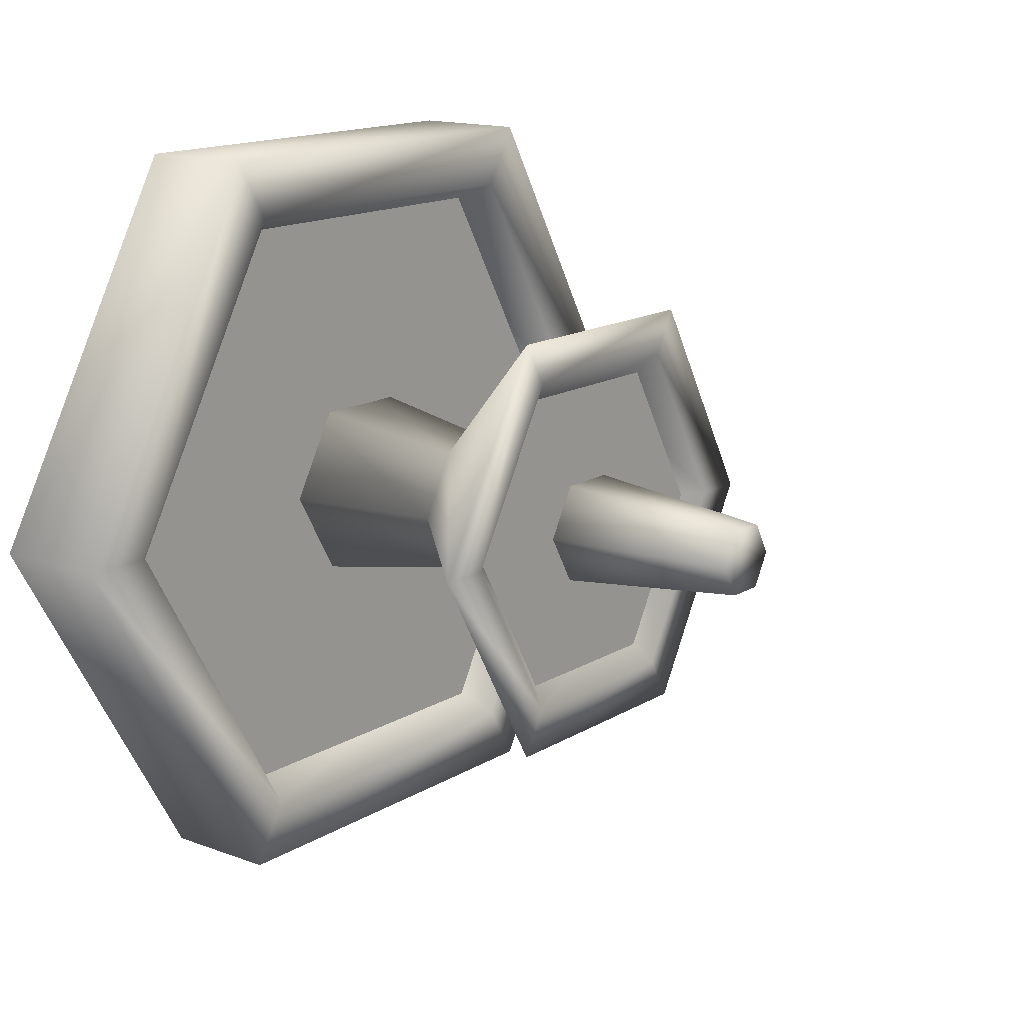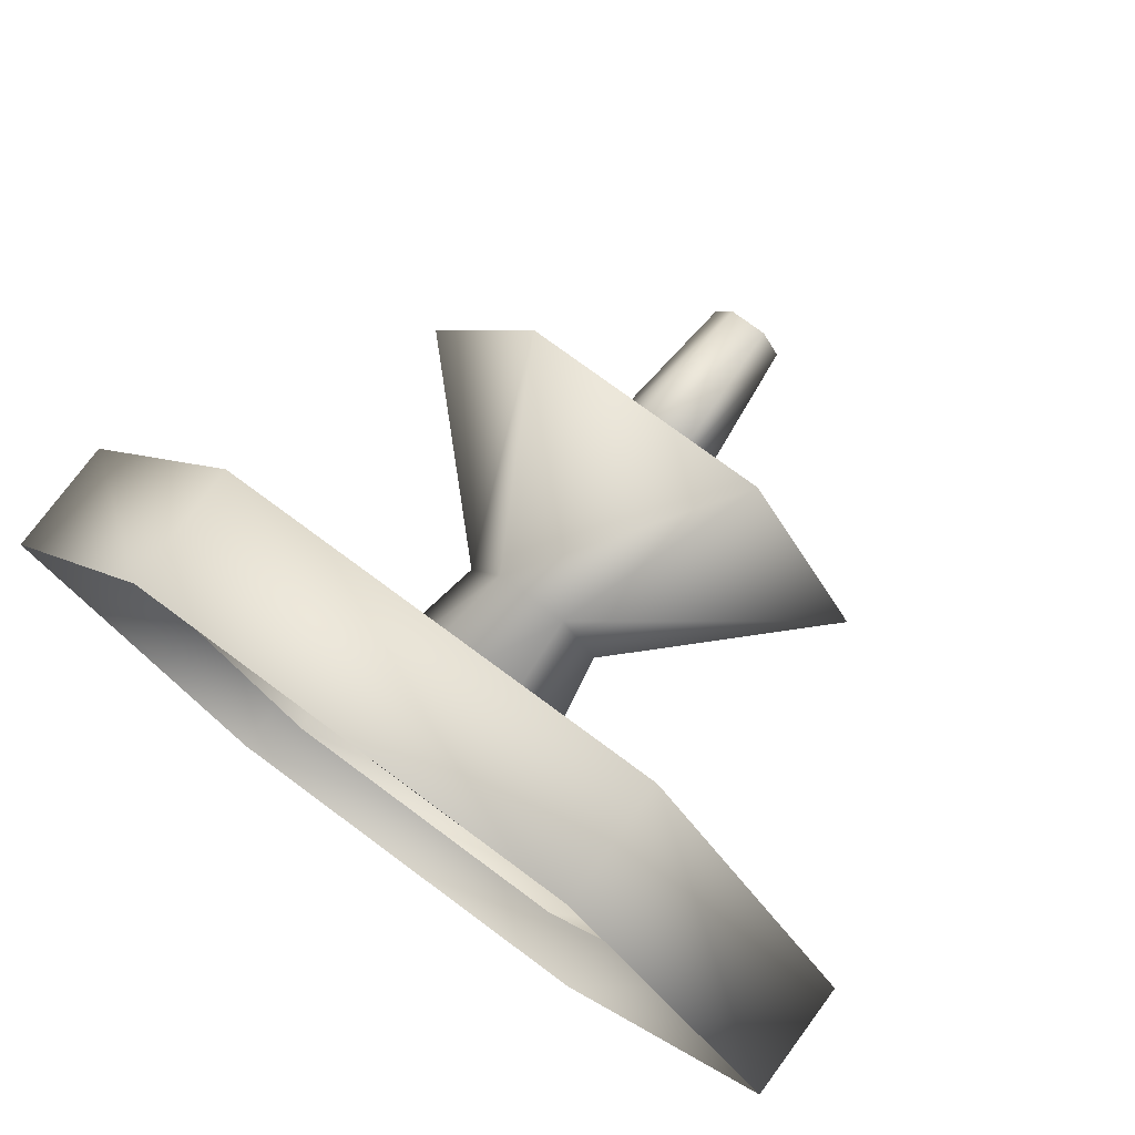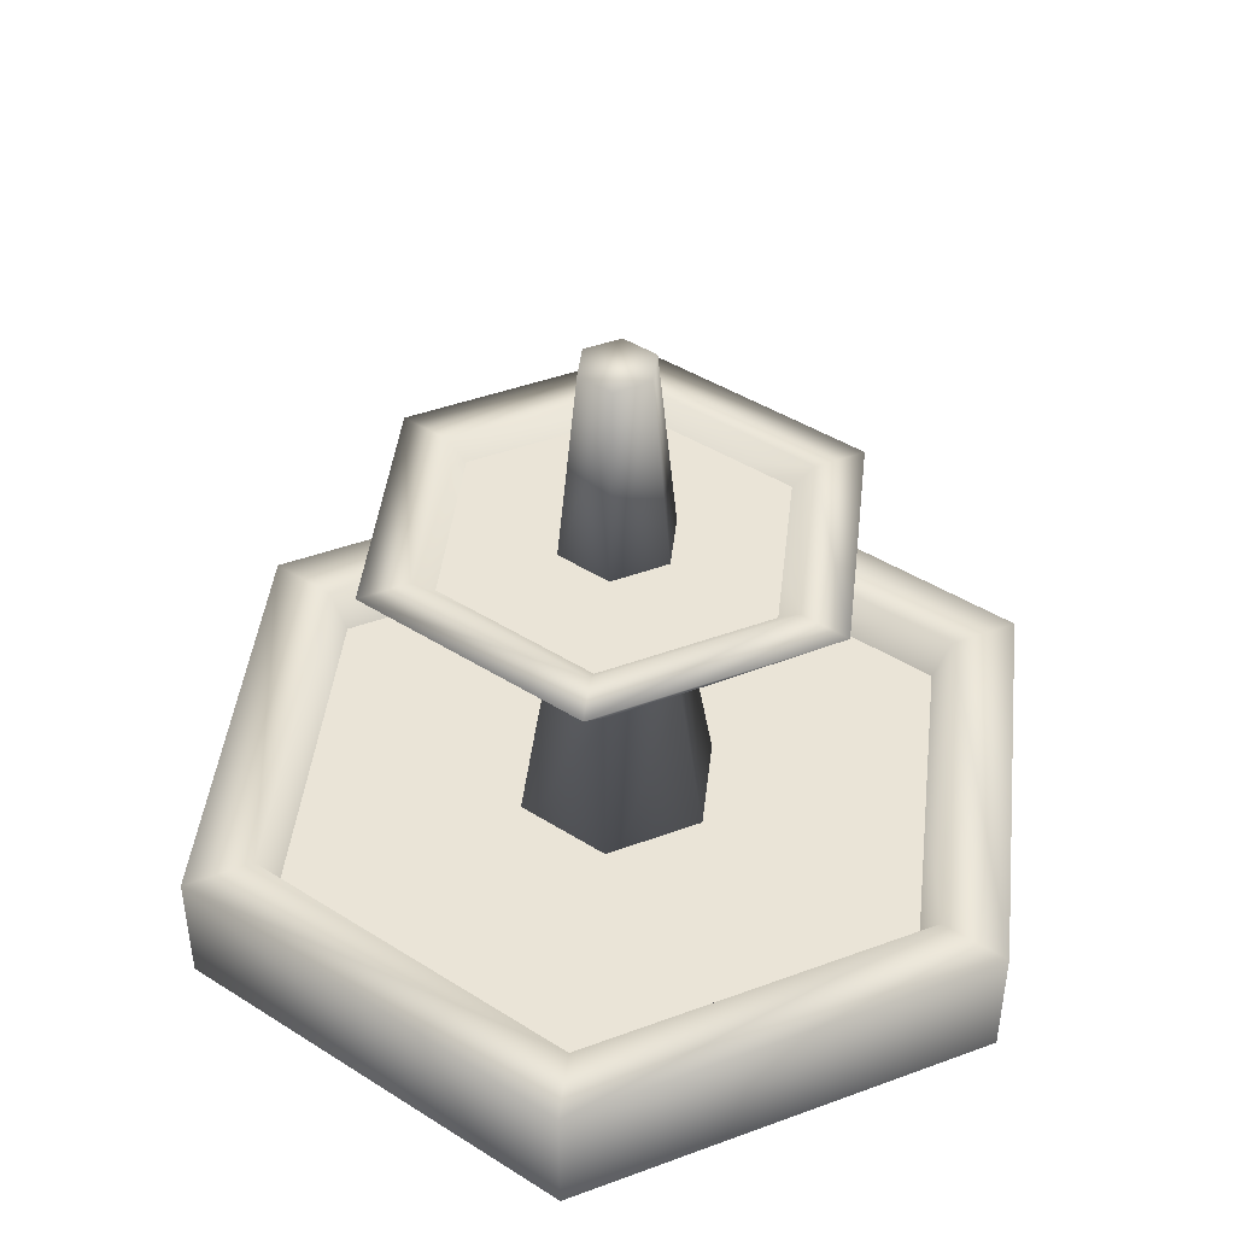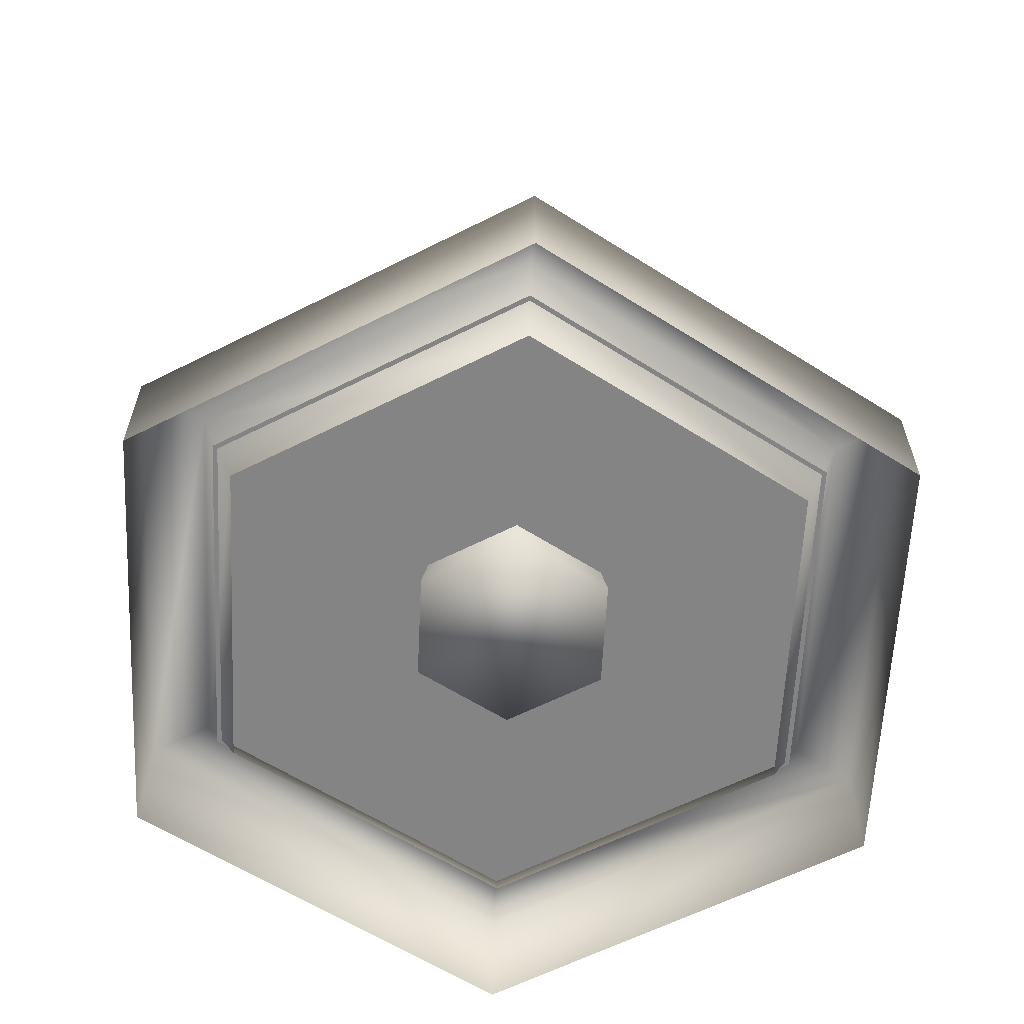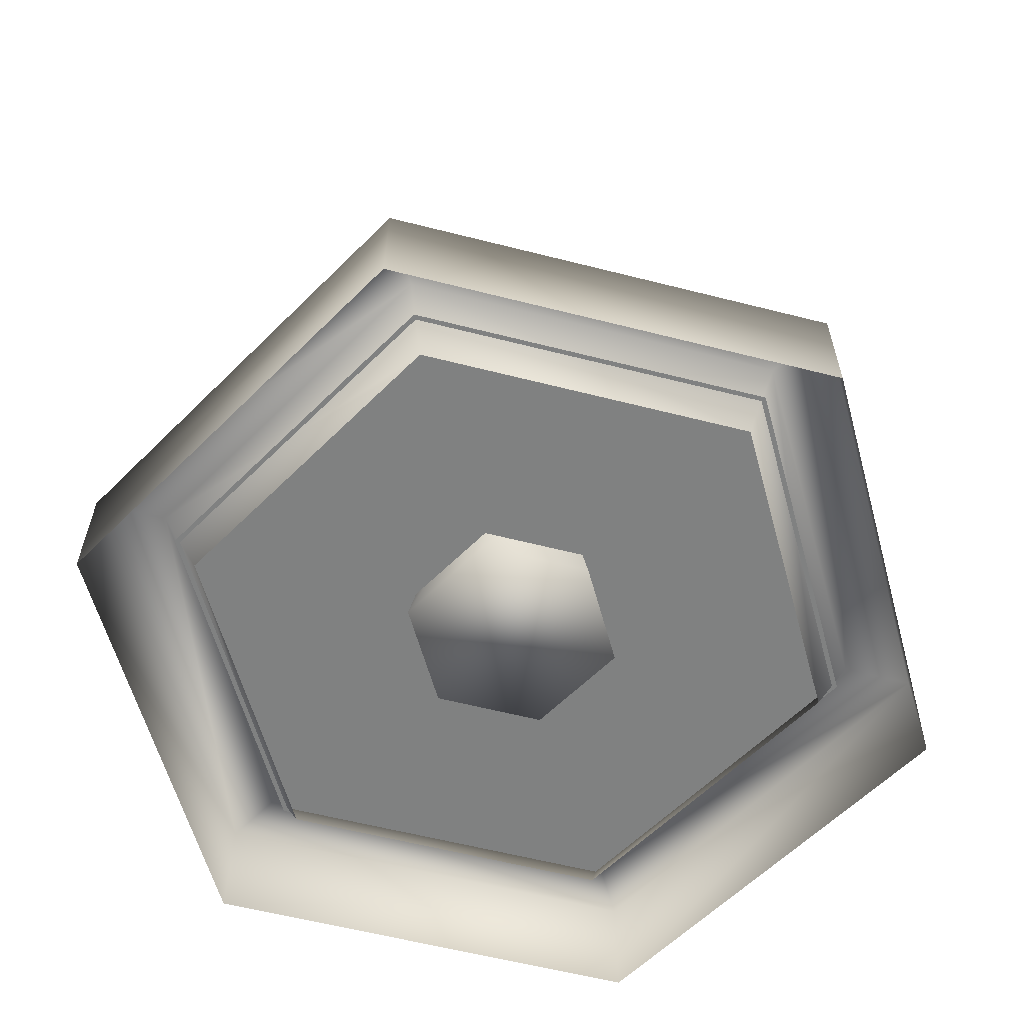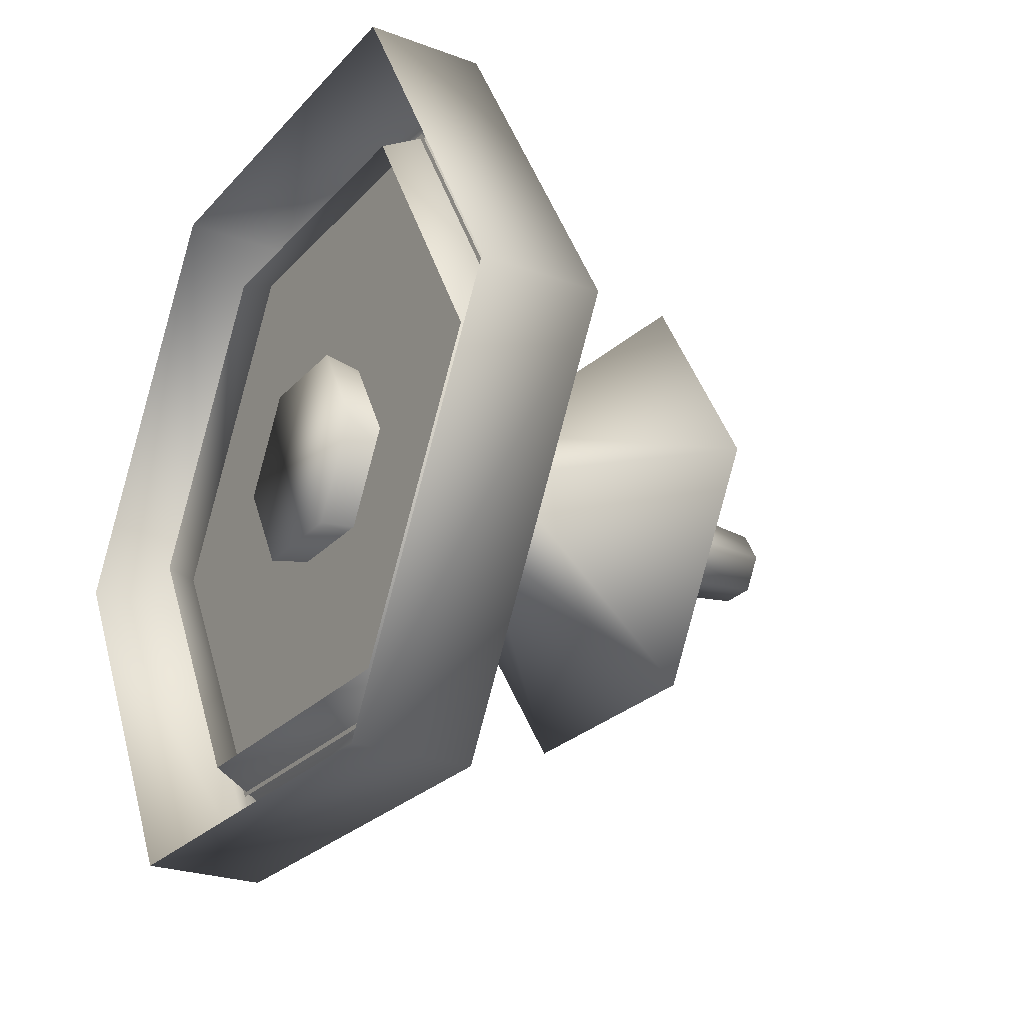
<metadata>
{"format":"obj","ext":"obj","renderer":"f3d","projection":"perspective","resolution":1024,"background":"white","views":[{"elev":15.1,"azim":128.2,"up":"+Z"},{"elev":76.1,"azim":36.5,"up":"+Z"},{"elev":43.8,"azim":-83.4,"up":"+Y"},{"elev":-61.5,"azim":147.2,"up":"+Y"},{"elev":-60.3,"azim":-74.6,"up":"+Y"},{"elev":-24.9,"azim":58.8,"up":"+Z"}]}
</metadata>
<code>
g default
v 144 -1e-06 -1.1e-05
v 72 2e-05 -124.7
v -72 6e-05 -124.7
v -144 8.1e-05 2.3e-05
v -72 6e-05 124.7
v 72 2e-05 124.7
v 144 39.51 -1.1e-05
v 72 39.51 -124.7
v -72 39.51 -124.7
v -144 39.51 2.3e-05
v -72 39.51 124.7
v 72 39.51 124.7
v 120.6 39.51 -9e-06
v 60.28 39.51 -104.4
v -60.28 39.51 -104.4
v -120.6 39.51 2e-05
v -60.28 39.51 104.4
v 60.28 39.51 104.4
v 107.6 14.24 -8e-06
v 53.78 14.24 -93.15
v -53.78 14.24 -93.15
v -107.6 14.24 1.8e-05
v -53.78 14.24 93.15
v 53.78 14.24 93.15
v 17.82 14.24 30.86
v -17.82 14.24 30.86
v -35.63 14.24 8e-06
v -17.82 14.24 -30.86
v 17.82 14.24 -30.86
v 35.63 14.24 -0
v 40.67 135.4 70.44
v -40.67 135.4 70.44
v -81.33 135.4 1.8e-05
v -40.67 135.4 -70.44
v 40.67 135.4 -70.44
v 81.33 135.4 -1e-06
v 24.05 78.64 0
v 12.03 78.64 -20.83
v -12.03 78.64 -20.83
v -24.05 78.64 6e-06
v -12.03 78.64 20.83
v 12.03 78.64 20.83
v 64.68 135.4 -1e-06
v 32.34 135.4 56.02
v -32.34 135.4 56.02
v -64.68 135.4 1.4e-05
v -32.34 135.4 -56.02
v 32.34 135.4 -56.02
v 47.01 122.4 -1e-06
v 23.5 122.4 40.71
v -23.5 122.4 40.71
v -47 122.4 9e-06
v -23.5 122.4 -40.71
v 23.5 122.4 -40.71
v 58.04 129.9 -1e-06
v 29.02 129.9 50.26
v -29.02 129.9 50.26
v -58.04 129.9 1.2e-05
v -29.02 129.9 -50.26
v 29.02 129.9 -50.26
v 115.8 26.7 -9e-06
v 57.88 26.7 -100.2
v -57.88 26.7 -100.2
v -115.8 26.7 1.9e-05
v -57.88 26.7 100.2
v 57.88 26.7 100.2
v 20.01 122.4 -2e-06
v 10.01 122.4 17.33
v -10.01 122.4 17.33
v -20.01 122.4 3e-06
v -10.01 122.4 -17.33
v 10.01 122.4 -17.33
v 12.26 194.5 1e-05
v 6.13 194.5 10.62
v -6.13 194.5 10.62
v -12.26 194.5 1.3e-05
v -6.13 194.5 -10.62
v 6.13 194.5 -10.62
g Fountain_1
f 1 7 12 6
f 6 12 11 5
f 5 11 10 4
f 4 10 9 3
f 3 9 8 2
f 2 8 7 1
f 12 7 13 18
f 11 12 18 17
f 10 11 17 16
f 9 10 16 15
f 8 9 15 14
f 7 8 14 13
f 18 13 19 24
f 17 18 24 23
f 16 17 23 22
f 15 16 22 21
f 14 15 21 20
f 13 14 20 19
f 29 30 25 26 27 28
f 43 48 54 49
f 37 38 35 36
f 38 39 34 35
f 39 40 33 34
f 40 41 32 33
f 41 42 31 32
f 42 37 36 31
f 25 30 37 42
f 26 25 42 41
f 27 26 41 40
f 28 27 40 39
f 29 28 39 38
f 30 29 38 37
f 43 44 31 36
f 44 45 32 31
f 45 46 33 32
f 46 47 34 33
f 47 48 35 34
f 48 43 36 35
f 48 47 53 54
f 47 46 52 53
f 46 45 51 52
f 45 44 50 51
f 44 43 49 50
f 60 59 58 57 56 55
f 62 63 64 65 66 61
f 72 67 68 69 70 71
f 78 77 76 75 74 73
f 67 72 78 73
f 72 71 77 78
f 71 70 76 77
f 70 69 75 76
f 69 68 74 75
f 68 67 73 74

</code>
